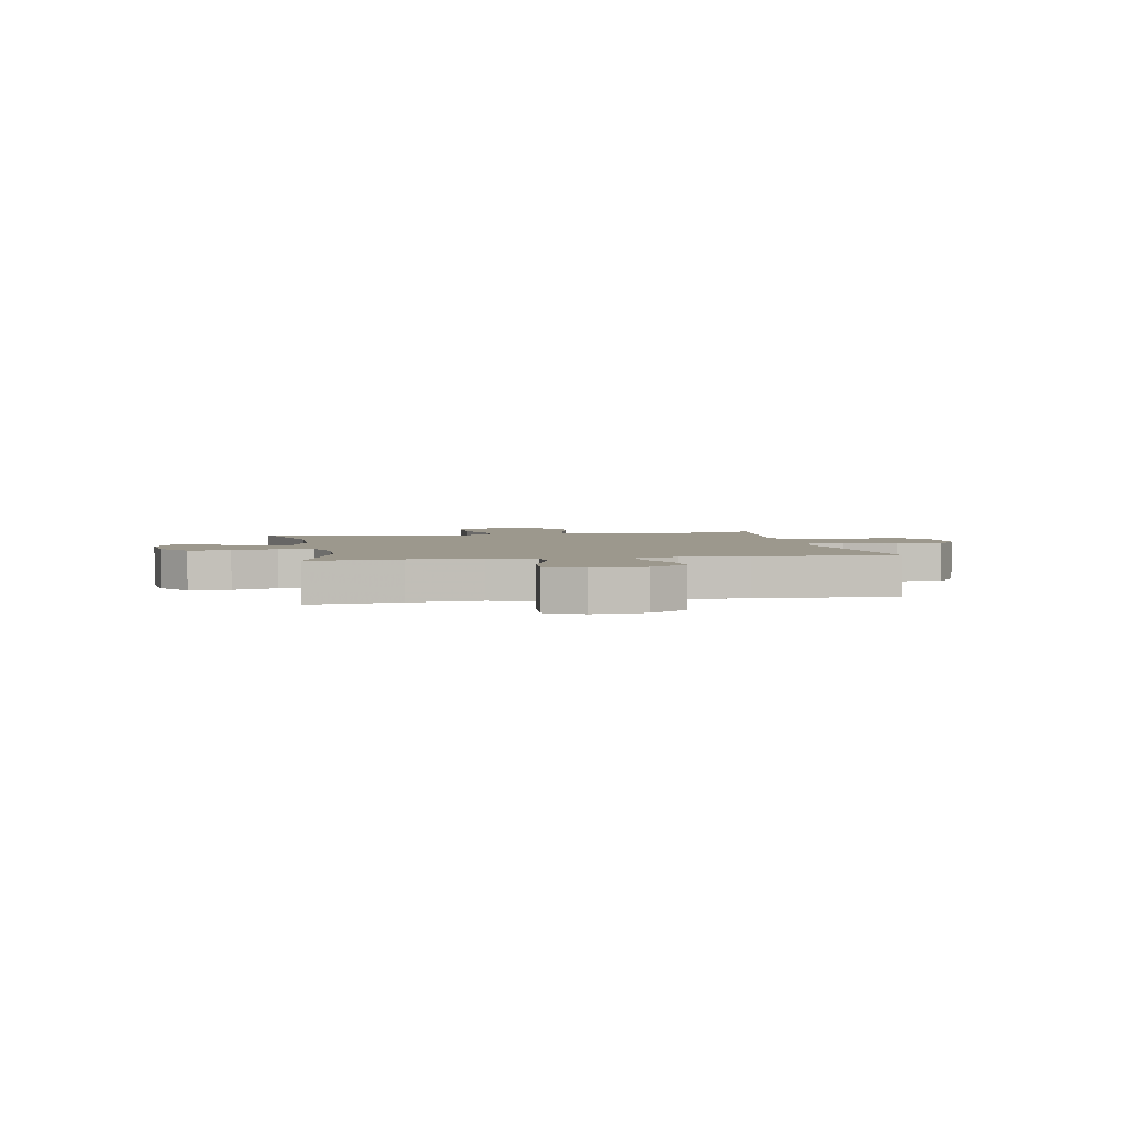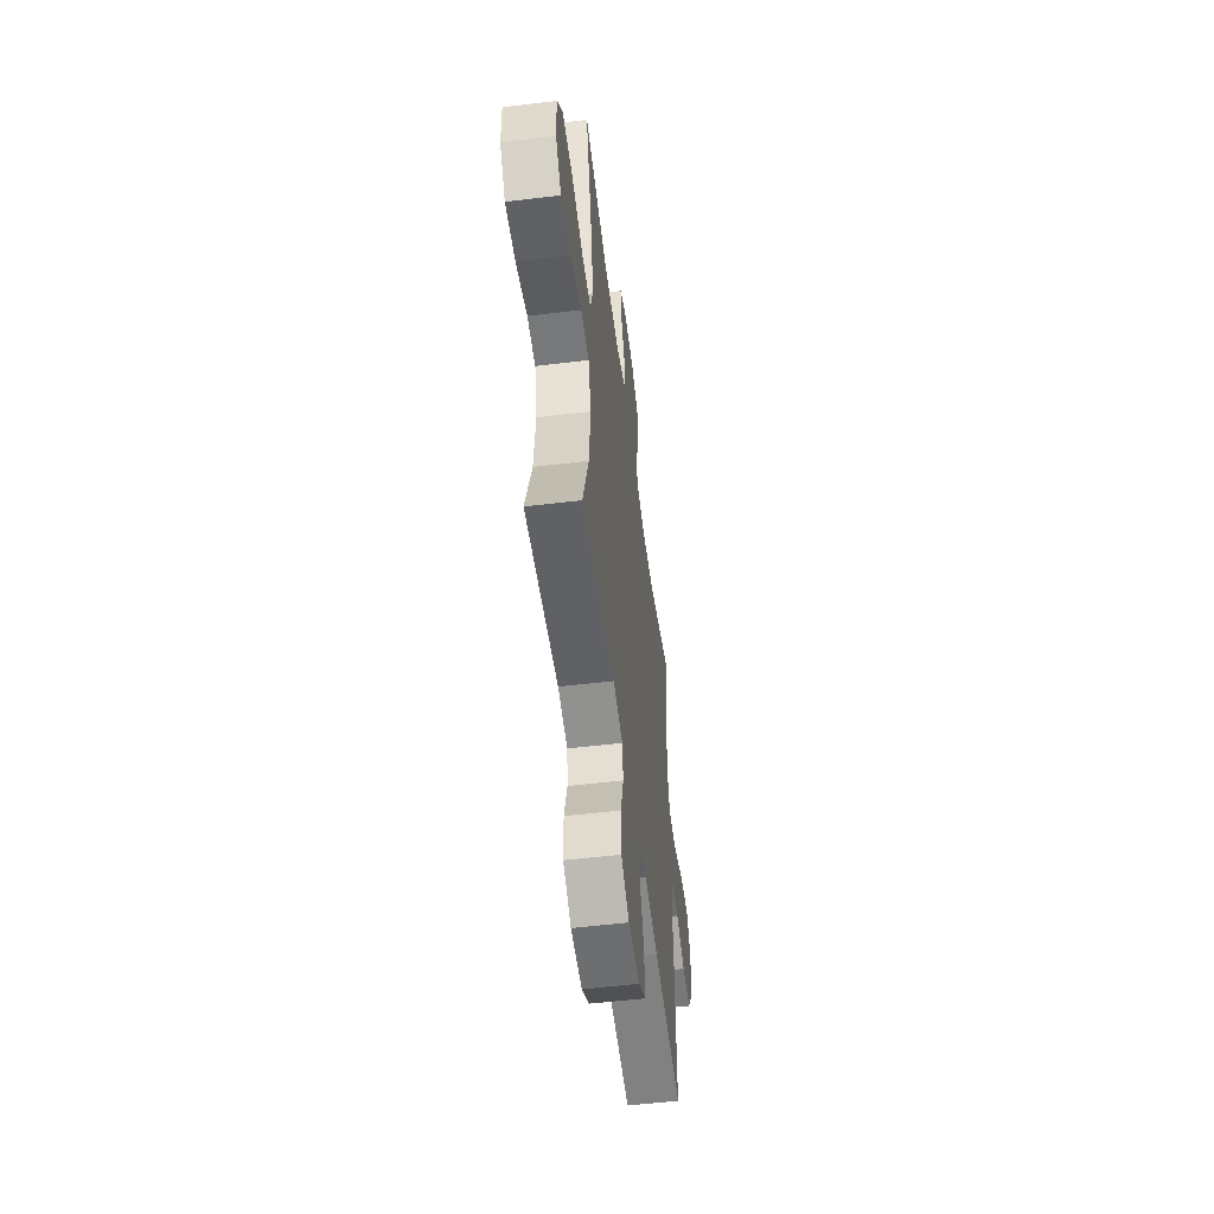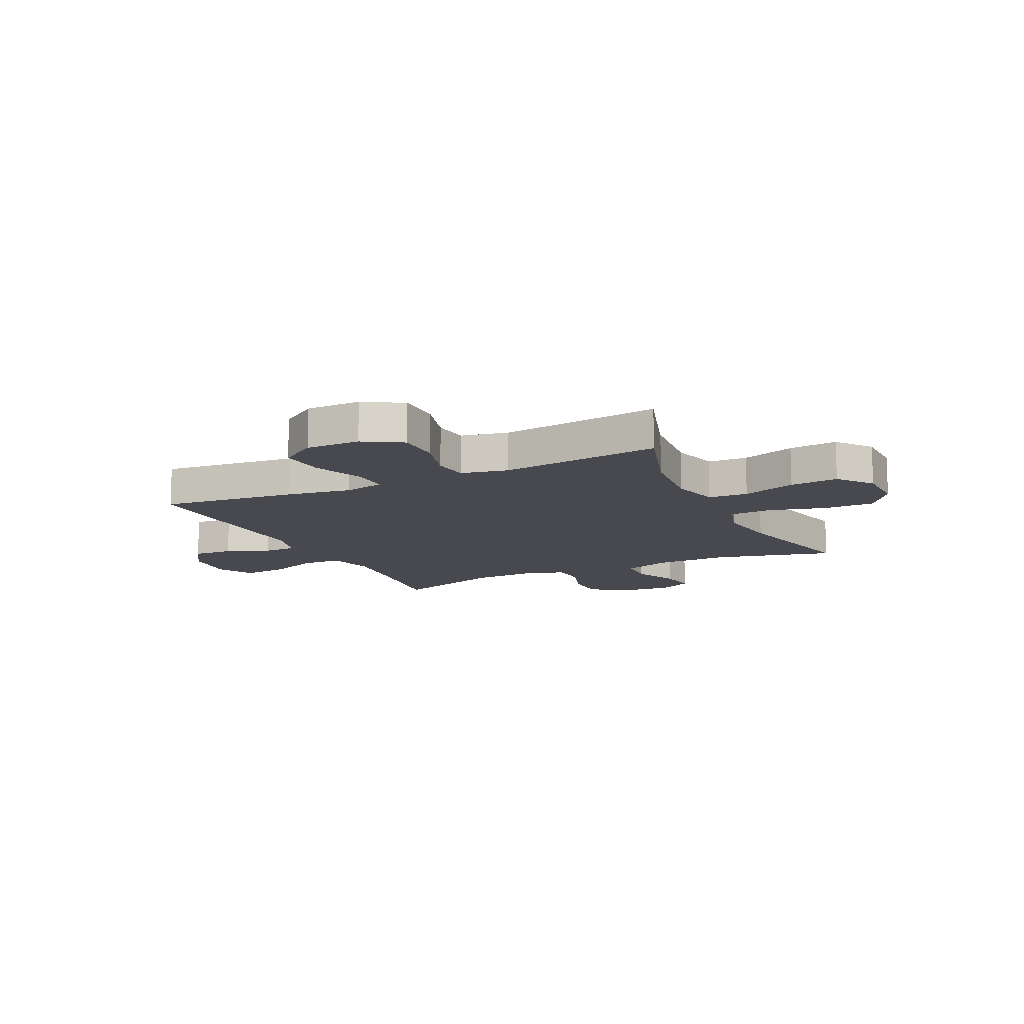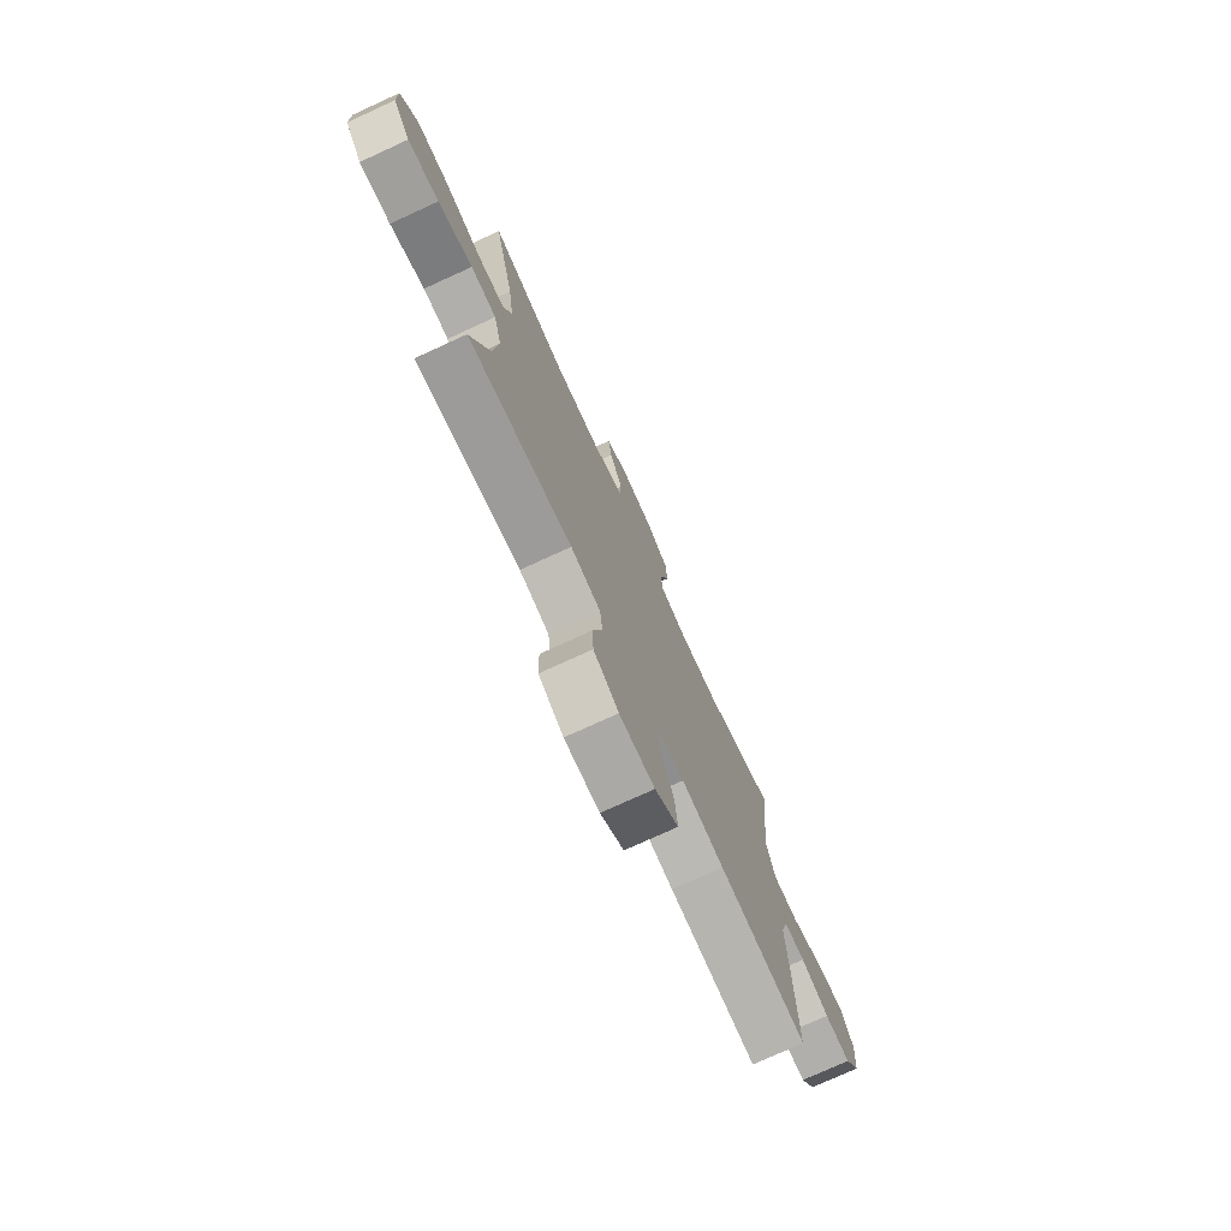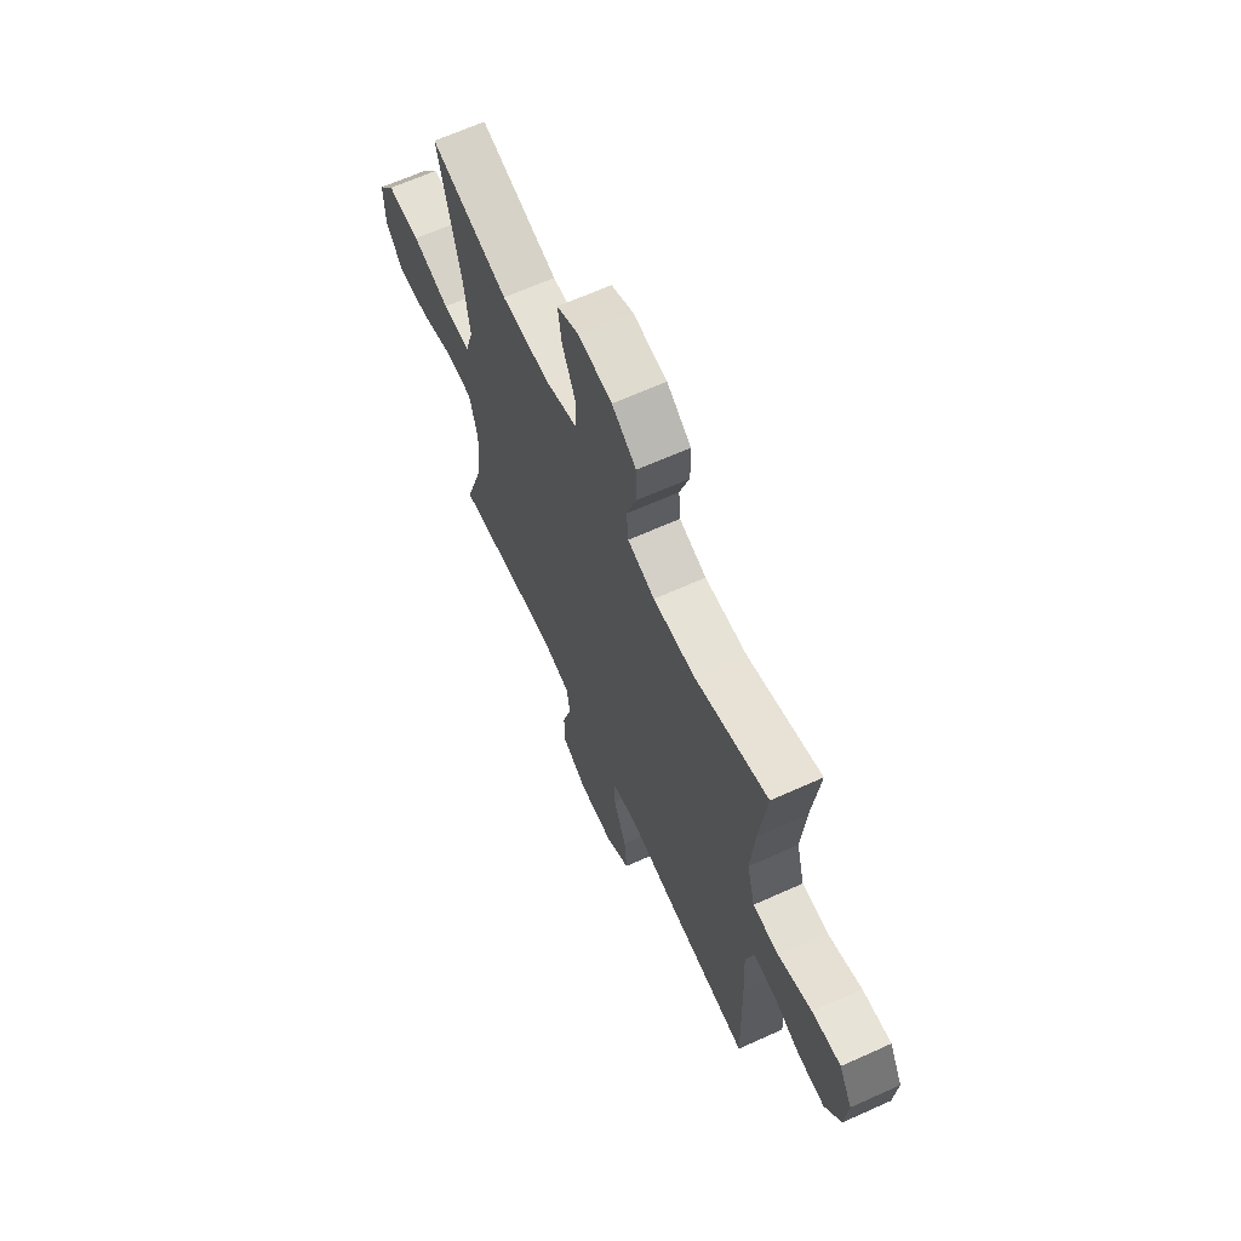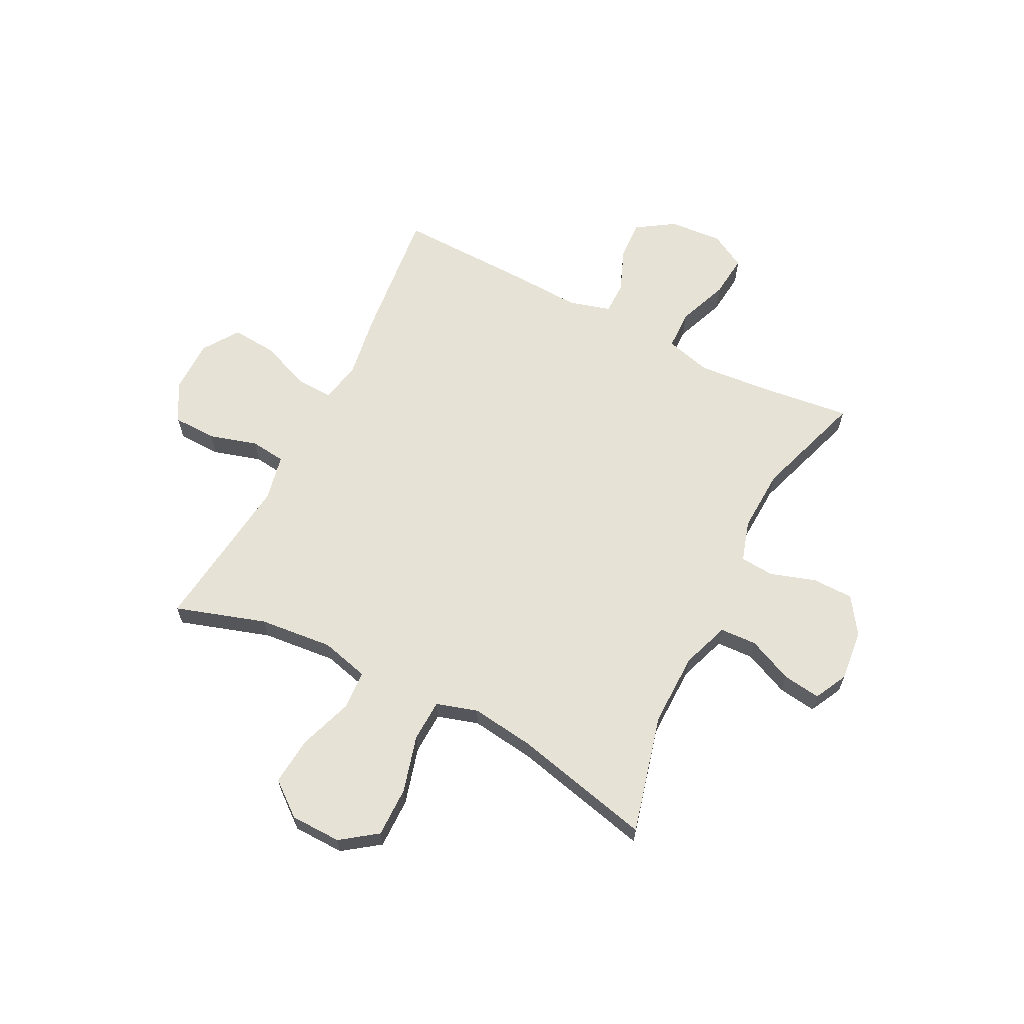
<metadata>
{"format":"obj","ext":"obj","renderer":"f3d","projection":"perspective","resolution":1024,"background":"white","views":[{"elev":3.1,"azim":79.6,"up":"+Y"},{"elev":-54.3,"azim":-82.7,"up":"+Z"},{"elev":-12.7,"azim":-154.4,"up":"+Y"},{"elev":-75.6,"azim":-65.4,"up":"+Z"},{"elev":65.3,"azim":65.6,"up":"+Z"},{"elev":63.7,"azim":-63.1,"up":"+Y"}]}
</metadata>
<code>
v 0.5 0.07 0.5
v 0.48 0.07 0.332
v 0.469 0.07 0.2
v 0.492 0.07 0.114
v 0.565 0.07 0.112
v 0.659 0.07 0.148
v 0.739 0.07 0.156
v 0.776 0.07 0.089
v 0.768 0.07 -0.009
v 0.723 0.07 -0.078
v 0.649 0.07 -0.074
v 0.569 0.07 -0.042
v 0.509 0.07 -0.042
v 0.487 0.07 -0.12
v 0.493 0.07 -0.241
v 0.5 0.07 -0.5
v 0.251 0.07 -0.473
v 0.131 0.07 -0.454
v 0.056 0.07 -0.47
v 0.059 0.07 -0.537
v 0.096 0.07 -0.63
v 0.103 0.07 -0.714
v 0.036 0.07 -0.759
v -0.064 0.07 -0.759
v -0.135 0.07 -0.717
v -0.137 0.07 -0.637
v -0.111 0.07 -0.548
v -0.119 0.07 -0.483
v -0.204 0.07 -0.465
v -0.332 0.07 -0.48
v -0.5 0.07 -0.5
v -0.447 0.07 -0.333
v -0.434 0.07 -0.197
v -0.457 0.07 -0.108
v -0.53 0.07 -0.104
v -0.629 0.07 -0.138
v -0.718 0.07 -0.146
v -0.768 0.07 -0.083
v -0.77 0.07 0.011
v -0.722 0.07 0.077
v -0.629 0.07 0.076
v -0.524 0.07 0.047
v -0.446 0.07 0.05
v -0.423 0.07 0.126
v -0.439 0.07 0.244
v -0.5 0.07 0.5
v -0.28 0.07 0.444
v -0.144 0.07 0.446
v -0.056 0.07 0.477
v -0.053 0.07 0.545
v -0.09 0.07 0.628
v -0.1 0.07 0.698
v -0.039 0.07 0.729
v 0.056 0.07 0.719
v 0.124 0.07 0.673
v 0.125 0.07 0.597
v 0.098 0.07 0.514
v 0.103 0.07 0.451
v 0.179 0.07 0.428
v 0.296 0.07 0.433
v 0.5 0 0.5
v 0.48 0 0.332
v 0.469 0 0.2
v 0.492 0 0.114
v 0.565 0 0.112
v 0.659 0 0.148
v 0.739 0 0.156
v 0.776 0 0.089
v 0.768 0 -0.009
v 0.723 0 -0.078
v 0.649 0 -0.074
v 0.569 0 -0.042
v 0.509 0 -0.042
v 0.487 0 -0.12
v 0.493 0 -0.241
v 0.5 0 -0.5
v 0.251 0 -0.473
v 0.131 0 -0.454
v 0.056 0 -0.47
v 0.059 0 -0.537
v 0.096 0 -0.63
v 0.103 0 -0.714
v 0.036 0 -0.759
v -0.064 0 -0.759
v -0.135 0 -0.717
v -0.137 0 -0.637
v -0.111 0 -0.548
v -0.119 0 -0.483
v -0.204 0 -0.465
v -0.332 0 -0.48
v -0.5 0 -0.5
v -0.447 0 -0.333
v -0.434 0 -0.197
v -0.457 0 -0.108
v -0.53 0 -0.104
v -0.629 0 -0.138
v -0.718 0 -0.146
v -0.768 0 -0.083
v -0.77 0 0.011
v -0.722 0 0.077
v -0.629 0 0.076
v -0.524 0 0.047
v -0.446 0 0.05
v -0.423 0 0.126
v -0.439 0 0.244
v -0.5 0 0.5
v -0.28 0 0.444
v -0.144 0 0.446
v -0.056 0 0.477
v -0.053 0 0.545
v -0.09 0 0.628
v -0.1 0 0.698
v -0.039 0 0.729
v 0.056 0 0.719
v 0.124 0 0.673
v 0.125 0 0.597
v 0.098 0 0.514
v 0.103 0 0.451
v 0.179 0 0.428
v 0.296 0 0.433
f 54 55 56 57
f 54 57 58
f 53 54 58
f 50 51 52 53
f 49 50 53 58
f 48 49 58 59
f 45 46 47
f 44 45 47 48
f 43 44 48 59
f 39 40 41 42
f 39 42 43
f 38 39 43
f 35 36 37 38
f 34 35 38 43
f 33 34 43 59
f 30 31 32
f 29 30 32 33
f 28 29 33 59
f 24 25 26 27
f 20 21 22 23
f 19 20 23 24
f 15 16 17 18
f 14 15 18 19
f 13 14 19
f 9 10 11 12
f 9 12 13
f 8 9 13
f 5 6 7 8
f 4 5 8 13
f 3 4 13 19
f 60 1 2
f 60 2 3 19
f 27 28 59 60
f 19 24 27 60
f 117 116 115 114
f 118 117 114
f 118 114 113
f 113 112 111 110
f 118 113 110 109
f 119 118 109 108
f 107 106 105
f 108 107 105 104
f 119 108 104 103
f 102 101 100 99
f 103 102 99
f 103 99 98
f 98 97 96 95
f 103 98 95 94
f 119 103 94 93
f 92 91 90
f 93 92 90 89
f 119 93 89 88
f 87 86 85 84
f 83 82 81 80
f 84 83 80 79
f 78 77 76 75
f 79 78 75 74
f 79 74 73
f 72 71 70 69
f 73 72 69
f 73 69 68
f 68 67 66 65
f 73 68 65 64
f 79 73 64 63
f 62 61 120
f 79 63 62 120
f 120 119 88 87
f 120 87 84 79
f 1 61 62 2
f 2 62 63 3
f 3 63 64 4
f 4 64 65 5
f 5 65 66 6
f 6 66 67 7
f 7 67 68 8
f 8 68 69 9
f 9 69 70 10
f 10 70 71 11
f 11 71 72 12
f 12 72 73 13
f 13 73 74 14
f 14 74 75 15
f 15 75 76 16
f 16 76 77 17
f 17 77 78 18
f 18 78 79 19
f 19 79 80 20
f 20 80 81 21
f 21 81 82 22
f 22 82 83 23
f 23 83 84 24
f 24 84 85 25
f 25 85 86 26
f 26 86 87 27
f 27 87 88 28
f 28 88 89 29
f 29 89 90 30
f 30 90 91 31
f 31 91 92 32
f 32 92 93 33
f 33 93 94 34
f 34 94 95 35
f 35 95 96 36
f 36 96 97 37
f 37 97 98 38
f 38 98 99 39
f 39 99 100 40
f 40 100 101 41
f 41 101 102 42
f 42 102 103 43
f 43 103 104 44
f 44 104 105 45
f 45 105 106 46
f 46 106 107 47
f 47 107 108 48
f 48 108 109 49
f 49 109 110 50
f 50 110 111 51
f 51 111 112 52
f 52 112 113 53
f 53 113 114 54
f 54 114 115 55
f 55 115 116 56
f 56 116 117 57
f 57 117 118 58
f 58 118 119 59
f 59 119 120 60
f 60 120 61 1

</code>
